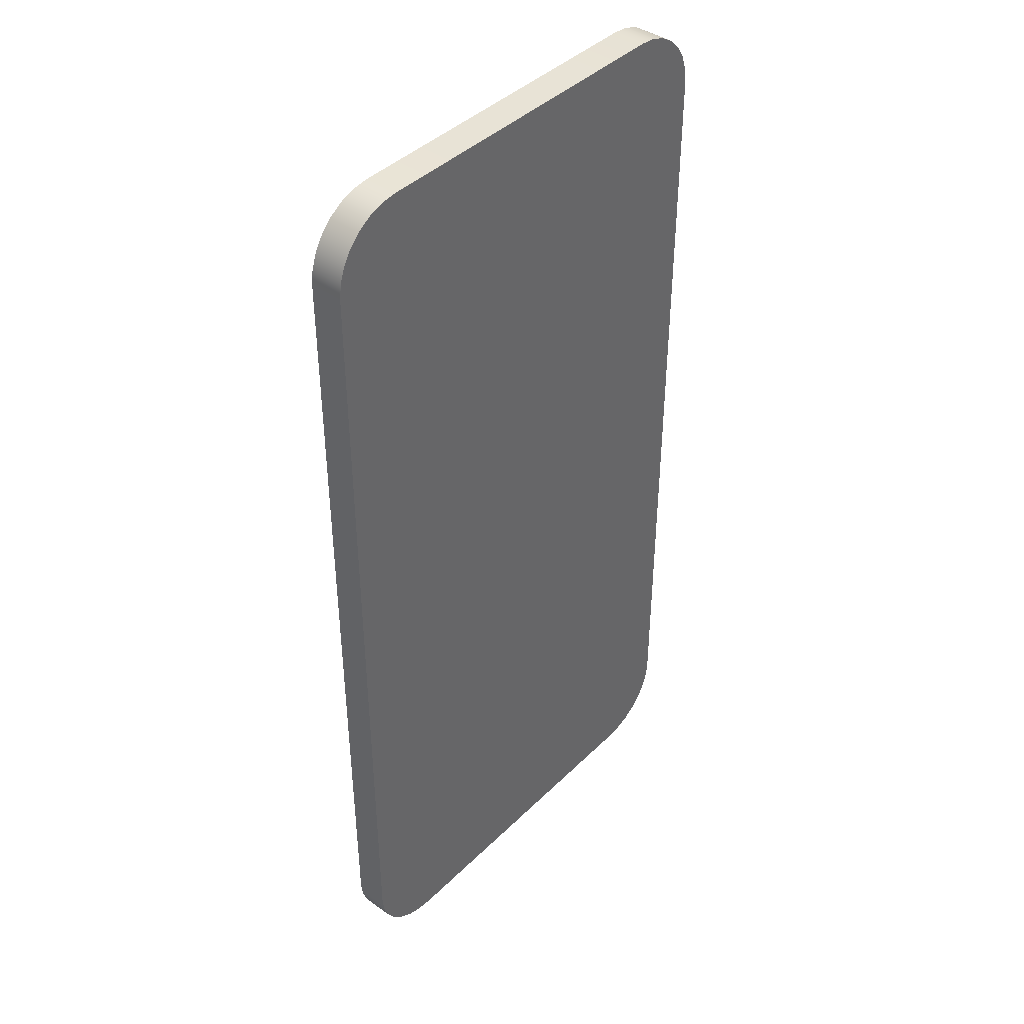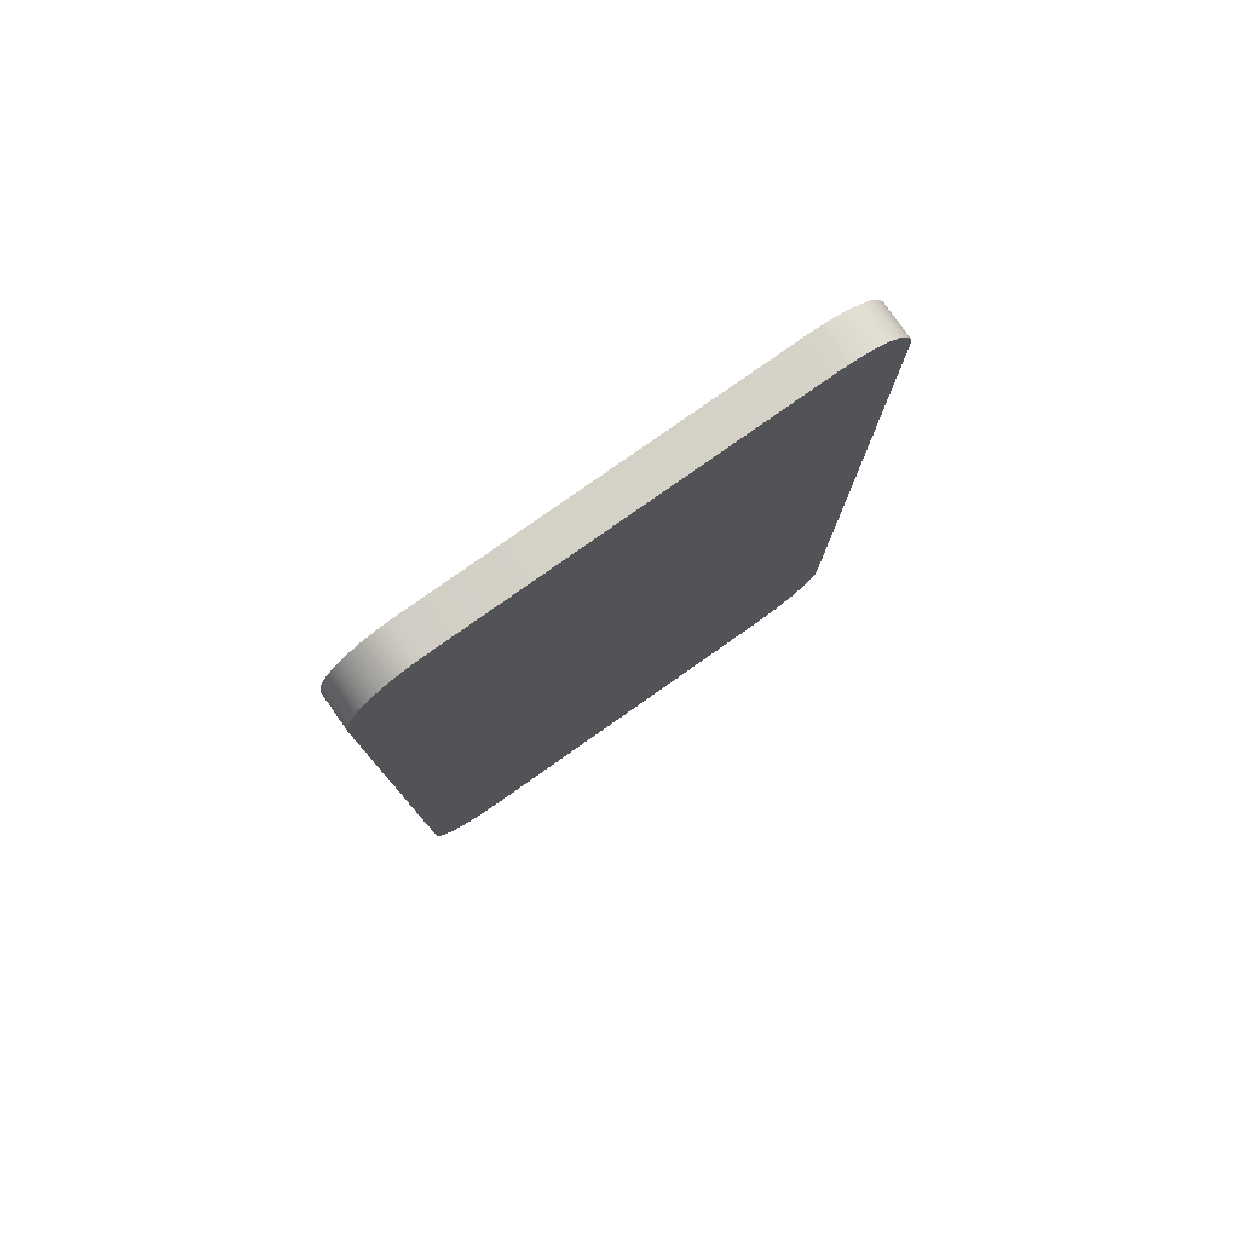
<metadata>
{"format":"obj","ext":"obj","renderer":"f3d","projection":"perspective","resolution":1024,"background":"white","views":[{"elev":41.7,"azim":-49.3,"up":"+Z"},{"elev":79.8,"azim":144.9,"up":"+Z"}]}
</metadata>
<code>
o aphone_Cube
v 1 -0.1 -1.7
v 0.7 -0.1 -2
v 0.9925 -0.1 -1.767
v 0.9703 -0.1 -1.83
v 0.9345 -0.1 -1.887
v 0.887 -0.1 -1.935
v 0.8302 -0.1 -1.97
v 0.7668 -0.1 -1.992
v 1 -0.1 1.7
v 0.7 -0.1 2
v 0.9925 -0.1 1.767
v 0.9703 -0.1 1.83
v 0.9345 -0.1 1.887
v 0.887 -0.1 1.935
v 0.8302 -0.1 1.97
v 0.7668 -0.1 1.992
v -0.7 -0.1 -2
v -1 -0.1 -1.7
v -0.7668 -0.1 -1.992
v -0.8302 -0.1 -1.97
v -0.887 -0.1 -1.935
v -0.9345 -0.1 -1.887
v -0.9703 -0.1 -1.83
v -0.9925 -0.1 -1.767
v -0.7 -0.1 2
v -1 -0.1 1.7
v -0.7668 -0.1 1.992
v -0.8302 -0.1 1.97
v -0.887 -0.1 1.935
v -0.9345 -0.1 1.887
v -0.9703 -0.1 1.83
v -0.9925 -0.1 1.767
v -0.886 0.03778 1.694
v -0.886 0.03778 -1.694
v -0.8806 0.03778 -1.741
v -0.8669 0.03778 -1.78
v -0.8449 0.03778 -1.816
v -0.8155 0.03778 -1.845
v -0.7804 0.03778 -1.867
v -0.7412 0.03778 -1.881
v -0.6936 0.03778 -1.886
v 0.6936 0.03778 -1.886
v 0.7412 0.03778 -1.881
v 0.7804 0.03778 -1.867
v 0.8155 0.03778 -1.845
v 0.8449 0.03778 -1.816
v 0.8669 0.03778 -1.78
v 0.8806 0.03778 -1.741
v 0.886 0.03778 -1.694
v 0.886 0.03778 1.694
v 0.8806 0.03778 1.741
v 0.8669 0.03778 1.78
v 0.8449 0.03778 1.816
v 0.8155 0.03778 1.845
v 0.7804 0.03778 1.867
v 0.7412 0.03778 1.881
v 0.6936 0.03778 1.886
v -0.6936 0.03778 1.886
v -0.7412 0.03778 1.881
v -0.7804 0.03778 1.867
v -0.8155 0.03778 1.845
v -0.8449 0.03778 1.816
v -0.8669 0.03778 1.78
v -0.8806 0.03778 1.741
v -1 0.03778 1.7
v -1 0.03778 -1.7
v -0.9925 0.03778 -1.767
v -0.9703 0.03778 -1.83
v -0.9345 0.03778 -1.887
v -0.887 0.03778 -1.935
v -0.8302 0.03778 -1.97
v -0.7668 0.03778 -1.992
v -0.7 0.03778 -2
v 0.7 0.03778 -2
v 0.7668 0.03778 -1.992
v 0.8302 0.03778 -1.97
v 0.887 0.03778 -1.935
v 0.9345 0.03778 -1.887
v 0.9703 0.03778 -1.83
v 0.9925 0.03778 -1.767
v 1 0.03778 -1.7
v 1 0.03778 1.7
v 0.9925 0.03778 1.767
v 0.9703 0.03778 1.83
v 0.9345 0.03778 1.887
v 0.887 0.03778 1.935
v 0.8302 0.03778 1.97
v 0.7668 0.03778 1.992
v 0.7 0.03778 2
v -0.7 0.03778 2
v -0.7668 0.03778 1.992
v -0.8302 0.03778 1.97
v -0.887 0.03778 1.935
v -0.9345 0.03778 1.887
v -0.9703 0.03778 1.83
v -0.9925 0.03778 1.767
v -1 -0.1 0
v -0.9962 -0.1 -1.733
v -0.9814 -0.1 -1.798
v -0.9524 -0.1 -1.859
v -0.9108 -0.1 -1.911
v -0.8586 -0.1 -1.952
v -0.7985 -0.1 -1.981
v -0.7334 -0.1 -1.996
v 0 -0.1 -2
v 0.7334 -0.1 -1.996
v 0.7985 -0.1 -1.981
v 0.8586 -0.1 -1.952
v 0.9108 -0.1 -1.911
v 0.9524 -0.1 -1.859
v 0.9814 -0.1 -1.798
v 0.9962 -0.1 -1.733
v 1 -0.1 0
v 0.9962 -0.1 1.733
v 0.9814 -0.1 1.798
v 0.9524 -0.1 1.859
v 0.9108 -0.1 1.911
v 0.8586 -0.1 1.952
v 0.7985 -0.1 1.981
v 0.7334 -0.1 1.996
v 0 -0.1 2
v -0.7334 -0.1 1.996
v -0.7985 -0.1 1.981
v -0.8586 -0.1 1.952
v -0.9108 -0.1 1.911
v -0.9524 -0.1 1.859
v -0.9814 -0.1 1.798
v -0.9962 -0.1 1.733
v -1 0.03778 0
v -0.9962 0.03778 -1.733
v -0.9814 0.03778 -1.798
v -0.9524 0.03778 -1.859
v -0.9108 0.03778 -1.911
v -0.8586 0.03778 -1.952
v -0.7985 0.03778 -1.981
v -0.7334 0.03778 -1.996
v 0 0.03778 -2
v 0.7334 0.03778 -1.996
v 0.7985 0.03778 -1.981
v 0.8586 0.03778 -1.952
v 0.9108 0.03778 -1.911
v 0.9524 0.03778 -1.859
v 0.9814 0.03778 -1.798
v 0.9962 0.03778 -1.733
v 1 0.03778 0
v 0.9962 0.03778 1.733
v 0.9814 0.03778 1.798
v 0.9524 0.03778 1.859
v 0.9108 0.03778 1.911
v 0.8586 0.03778 1.952
v 0.7985 0.03778 1.981
v 0.7334 0.03778 1.996
v 0 0.03778 2
v -0.7334 0.03778 1.996
v -0.7985 0.03778 1.981
v -0.8586 0.03778 1.952
v -0.9108 0.03778 1.911
v -0.9524 0.03778 1.859
v -0.9814 0.03778 1.798
v -0.9962 0.03778 1.733
v 0.7668 -0.03111 1.992
v 0.8302 -0.03111 1.97
v 0.7668 -0.03111 -1.992
v 0.7 -0.03111 -2
v 0.7 -0.03111 2
v 0.8302 -0.03111 -1.97
v -0.7 -0.03111 2
v 0.887 -0.03111 -1.935
v -0.7668 -0.03111 1.992
v 0.9345 -0.03111 -1.887
v -0.8302 -0.03111 1.97
v 0.9703 -0.03111 -1.83
v -1 -0.03111 -1.7
v -1 -0.03111 1.7
v -0.887 -0.03111 1.935
v 0.9925 -0.03111 -1.767
v -0.9925 -0.03111 -1.767
v -0.9345 -0.03111 1.887
v 1 -0.03111 -1.7
v -0.9703 -0.03111 -1.83
v -0.9703 -0.03111 1.83
v 1 -0.03111 1.7
v -0.9345 -0.03111 -1.887
v -0.9925 -0.03111 1.767
v 0.9925 -0.03111 1.767
v -0.887 -0.03111 -1.935
v 0.9703 -0.03111 1.83
v -0.8302 -0.03111 -1.97
v 0.9345 -0.03111 1.887
v -0.7668 -0.03111 -1.992
v 0.887 -0.03111 1.935
v -0.7 -0.03111 -2
v -0.886 0.03778 0
v -0.8833 0.03778 -1.717
v -0.8738 0.03778 -1.761
v -0.8559 0.03778 -1.798
v -0.8302 0.03778 -1.83
v -0.798 0.03778 -1.856
v -0.7608 0.03778 -1.874
v -0.7174 0.03778 -1.883
v 0 0.03778 -1.886
v 0.7174 0.03778 -1.883
v 0.7608 0.03778 -1.874
v 0.798 0.03778 -1.856
v 0.8302 0.03778 -1.83
v 0.8559 0.03778 -1.798
v 0.8738 0.03778 -1.761
v 0.8833 0.03778 -1.717
v 0.886 0.03778 0
v 0.8833 0.03778 1.717
v 0.8738 0.03778 1.761
v 0.8559 0.03778 1.798
v 0.8302 0.03778 1.83
v 0.798 0.03778 1.856
v 0.7608 0.03778 1.874
v 0.7174 0.03778 1.883
v 0 0.03778 1.886
v -0.7174 0.03778 1.883
v -0.7608 0.03778 1.874
v -0.798 0.03778 1.856
v -0.8302 0.03778 1.83
v -0.8559 0.03778 1.798
v -0.8738 0.03778 1.761
v -0.8833 0.03778 1.717
v -0.943 0.03778 -1.697
v -0.943 0.03778 1.697
v -0.9366 0.03778 -1.754
v -0.9186 0.03778 -1.805
v -0.8897 0.03778 -1.851
v -0.8513 0.03778 -1.89
v -0.8053 0.03778 -1.919
v -0.754 0.03778 -1.937
v -0.6968 0.03778 -1.943
v 0.6968 0.03778 -1.943
v 0.754 0.03778 -1.937
v 0.8053 0.03778 -1.919
v 0.8513 0.03778 -1.89
v 0.8897 0.03778 -1.851
v 0.9186 0.03778 -1.805
v 0.9366 0.03778 -1.754
v 0.943 0.03778 -1.697
v 0.943 0.03778 1.697
v 0.9366 0.03778 1.754
v 0.9186 0.03778 1.805
v 0.8897 0.03778 1.851
v 0.8513 0.03778 1.89
v 0.8053 0.03778 1.919
v 0.754 0.03778 1.937
v 0.6968 0.03778 1.943
v -0.6968 0.03778 1.943
v -0.754 0.03778 1.937
v -0.8053 0.03778 1.919
v -0.8513 0.03778 1.89
v -0.8897 0.03778 1.851
v -0.9186 0.03778 1.805
v -0.9366 0.03778 1.754
v -0.9398 0.03778 1.725
v -0.9276 0.03778 1.78
v -0.9042 0.03778 1.828
v -0.8705 0.03778 1.87
v -0.8283 0.03778 1.904
v -0.7796 0.03778 1.928
v -0.7254 0.03778 1.94
v 0 0.03778 1.943
v 0.7254 0.03778 1.94
v 0.7796 0.03778 1.928
v 0.8283 0.03778 1.904
v 0.8705 0.03778 1.87
v 0.9042 0.03778 1.828
v 0.9276 0.03778 1.78
v 0.9398 0.03778 1.725
v 0.943 0.03778 0
v 0.9398 0.03778 -1.725
v 0.9276 0.03778 -1.78
v 0.9042 0.03778 -1.828
v 0.8705 0.03778 -1.87
v 0.8283 0.03778 -1.904
v 0.7796 0.03778 -1.928
v 0.7254 0.03778 -1.94
v 0 0.03778 -1.943
v -0.7254 0.03778 -1.94
v -0.7796 0.03778 -1.928
v -0.8283 0.03778 -1.904
v -0.8705 0.03778 -1.87
v -0.9042 0.03778 -1.828
v -0.9276 0.03778 -1.78
v -0.9398 0.03778 -1.725
v -0.943 0.03778 0
v 0 -0.03111 -2
v 0.8586 -0.03111 1.952
v -0.7334 -0.03111 -1.996
v 0.9108 -0.03111 1.911
v -0.7985 -0.03111 -1.981
v 0.9524 -0.03111 1.859
v -0.8586 -0.03111 -1.952
v 0.9814 -0.03111 1.798
v -0.9962 -0.03111 1.733
v -0.9108 -0.03111 -1.911
v 0.9962 -0.03111 1.733
v -0.9814 -0.03111 1.798
v -0.9524 -0.03111 -1.859
v 1 -0.03111 0
v -0.9524 -0.03111 1.859
v -0.9814 -0.03111 -1.798
v 0.9962 -0.03111 -1.733
v -0.9108 -0.03111 1.911
v -0.9962 -0.03111 -1.733
v 0.9814 -0.03111 -1.798
v -0.8586 -0.03111 1.952
v -1 -0.03111 0
v 0.9524 -0.03111 -1.859
v -0.7985 -0.03111 1.981
v 0.9108 -0.03111 -1.911
v -0.7334 -0.03111 1.996
v 0.8586 -0.03111 -1.952
v 0 -0.03111 2
v 0.7985 -0.03111 -1.981
v 0.7334 -0.03111 1.996
v 0.7334 -0.03111 -1.996
v 0.7985 -0.03111 1.981
v -0.35 -0.1 2
v -0.35 0.03778 2
v -0.3468 0.03778 1.886
v -0.3484 0.03778 1.943
v -0.35 -0.03111 2
v 0.35 -0.1 2
v 0.35 0.03778 2
v 0.3468 0.03778 1.886
v 0.3484 0.03778 1.943
v 0.35 -0.03111 2
v -0.35 -0.1 -2
v -0.35 0.03778 -2
v -0.3468 0.03778 -1.886
v -0.3484 0.03778 -1.943
v -0.35 -0.03111 -2
v 0.35 -0.1 -2
v 0.35 0.03778 -2
v 0.3468 0.03778 -1.886
v 0.3484 0.03778 -1.943
v 0.35 -0.03111 -2
v 0 0.03778 -1.758
v -0.3468 0.03778 -1.804
v 0.3468 0.03778 -1.804
v -0.175 -0.1 -2
v -0.175 0.03778 -2
v -0.1734 0.03778 -1.886
v -0.1742 0.03778 -1.943
v -0.175 -0.03111 -2
v -0.1734 0.03778 -1.758
v 0.175 -0.03111 -2
v 0.175 -0.1 -2
v 0.175 0.03778 -2
v 0.1734 0.03778 -1.886
v 0.1742 0.03778 -1.943
v 0.1734 0.03778 -1.758
v -0.2625 -0.03111 -2
v -0.2625 -0.1 -2
v -0.2625 0.03778 -2
v -0.2601 0.03778 -1.886
v -0.2613 0.03778 -1.943
v -0.2601 0.03778 -1.758
v 0.2625 -0.1 -2
v 0.2625 0.03778 -2
v 0.2601 0.03778 -1.886
v 0.2613 0.03778 -1.943
v 0.2601 0.03778 -1.758
v 0.2625 -0.03111 -2
v -0.3063 -0.03111 -2
v -0.3063 -0.1 -2
v -0.3063 0.03778 -2
v -0.3034 0.03778 -1.886
v -0.3049 0.03778 -1.943
v -0.3219 0.03778 -1.768
v 0.3063 -0.1 -2
v 0.3063 0.03778 -2
v 0.3034 0.03778 -1.886
v 0.3049 0.03778 -1.943
v 0.3219 0.03778 -1.768
v 0.3063 -0.03111 -2
f 18 97 26 128 32 127 31 126 30 125 29 124 28 123 27 122 25 321 121 326 10 120 16 119 15 118 14 117 13 116 12 115 11 114 9 113 1 112 3 111 4 110 5 109 6 108 7 107 8 106 2 336 374 362 351 105 344 357 369 331 17 104 19 103 20 102 21 101 22 100 23 99 24 98
f 376 338 343 378
f 320 161 88 151
f 319 163 75 138
f 318 165 89 152
f 317 166 76 139
f 325 167 90 322
f 315 168 77 140
f 314 169 91 154
f 313 170 78 141
f 312 171 92 155
f 311 172 79 142
f 310 173 66 129
f 309 175 93 156
f 308 176 80 143
f 307 177 67 130
f 306 178 94 157
f 305 179 81 144
f 304 180 68 131
f 303 181 95 158
f 302 182 82 145
f 301 183 69 132
f 300 184 96 159
f 299 185 83 146
f 298 186 70 133
f 297 174 65 160
f 296 187 84 147
f 295 188 71 134
f 294 189 85 148
f 293 190 72 135
f 292 191 86 149
f 291 192 73 136
f 290 162 87 150
f 340 164 74 337
f 288 226 65 129
f 287 225 66 130
f 286 227 67 131
f 285 228 68 132
f 284 229 69 133
f 283 230 70 134
f 282 231 71 135
f 281 232 72 136
f 334 233 73 332
f 279 234 74 138
f 278 235 75 139
f 277 236 76 140
f 276 237 77 141
f 275 238 78 142
f 274 239 79 143
f 273 240 80 144
f 272 241 81 145
f 271 242 82 146
f 270 243 83 147
f 269 244 84 148
f 268 245 85 149
f 267 246 86 150
f 266 247 87 151
f 265 248 88 152
f 329 249 89 327
f 263 250 90 154
f 262 251 91 155
f 261 252 92 156
f 260 253 93 157
f 259 254 94 158
f 258 255 95 159
f 257 256 96 160
f 226 257 160 65
f 33 224 257 226
f 224 64 256 257
f 256 258 159 96
f 64 223 258 256
f 223 63 255 258
f 255 259 158 95
f 63 222 259 255
f 222 62 254 259
f 254 260 157 94
f 62 221 260 254
f 221 61 253 260
f 253 261 156 93
f 61 220 261 253
f 220 60 252 261
f 252 262 155 92
f 60 219 262 252
f 219 59 251 262
f 251 263 154 91
f 59 218 263 251
f 218 58 250 263
f 324 264 153 322
f 323 217 264 324
f 328 57 249 329
f 249 265 152 89
f 57 216 265 249
f 216 56 248 265
f 248 266 151 88
f 56 215 266 248
f 215 55 247 266
f 247 267 150 87
f 55 214 267 247
f 214 54 246 267
f 246 268 149 86
f 54 213 268 246
f 213 53 245 268
f 245 269 148 85
f 53 212 269 245
f 212 52 244 269
f 244 270 147 84
f 52 211 270 244
f 211 51 243 270
f 243 271 146 83
f 51 210 271 243
f 210 50 242 271
f 242 272 145 82
f 50 209 272 242
f 209 49 241 272
f 241 273 144 81
f 49 208 273 241
f 208 48 240 273
f 240 274 143 80
f 48 207 274 240
f 207 47 239 274
f 239 275 142 79
f 47 206 275 239
f 206 46 238 275
f 238 276 141 78
f 46 205 276 238
f 205 45 237 276
f 237 277 140 77
f 45 204 277 237
f 204 44 236 277
f 236 278 139 76
f 44 203 278 236
f 203 43 235 278
f 235 279 138 75
f 43 202 279 235
f 202 42 234 279
f 354 280 137 352
f 353 201 280 354
f 333 41 233 334
f 233 281 136 73
f 41 200 281 233
f 200 40 232 281
f 232 282 135 72
f 40 199 282 232
f 199 39 231 282
f 231 283 134 71
f 39 198 283 231
f 198 38 230 283
f 230 284 133 70
f 38 197 284 230
f 197 37 229 284
f 229 285 132 69
f 37 196 285 229
f 196 36 228 285
f 228 286 131 68
f 36 195 286 228
f 195 35 227 286
f 227 287 130 67
f 35 194 287 227
f 194 34 225 287
f 225 288 129 66
f 34 193 288 225
f 193 33 226 288
f 348 289 137 345
f 344 105 289 348
f 336 2 164 340
f 191 290 150 86
f 14 118 290 191
f 118 15 162 290
f 190 291 136 72
f 19 104 291 190
f 104 17 192 291
f 189 292 149 85
f 13 117 292 189
f 117 14 191 292
f 188 293 135 71
f 20 103 293 188
f 103 19 190 293
f 187 294 148 84
f 12 116 294 187
f 116 13 189 294
f 186 295 134 70
f 21 102 295 186
f 102 20 188 295
f 185 296 147 83
f 11 115 296 185
f 115 12 187 296
f 184 297 160 96
f 32 128 297 184
f 128 26 174 297
f 183 298 133 69
f 22 101 298 183
f 101 21 186 298
f 182 299 146 82
f 9 114 299 182
f 114 11 185 299
f 181 300 159 95
f 31 127 300 181
f 127 32 184 300
f 180 301 132 68
f 23 100 301 180
f 100 22 183 301
f 179 302 145 81
f 1 113 302 179
f 113 9 182 302
f 178 303 158 94
f 30 126 303 178
f 126 31 181 303
f 177 304 131 67
f 24 99 304 177
f 99 23 180 304
f 176 305 144 80
f 3 112 305 176
f 112 1 179 305
f 175 306 157 93
f 29 125 306 175
f 125 30 178 306
f 173 307 130 66
f 18 98 307 173
f 98 24 177 307
f 172 308 143 79
f 4 111 308 172
f 111 3 176 308
f 171 309 156 92
f 28 124 309 171
f 124 29 175 309
f 174 310 129 65
f 26 97 310 174
f 97 18 173 310
f 170 311 142 78
f 5 110 311 170
f 110 4 172 311
f 169 312 155 91
f 27 123 312 169
f 123 28 171 312
f 168 313 141 77
f 6 109 313 168
f 109 5 170 313
f 167 314 154 90
f 25 122 314 167
f 122 27 169 314
f 166 315 140 76
f 7 108 315 166
f 108 6 168 315
f 330 316 153 327
f 326 121 316 330
f 321 25 167 325
f 163 317 139 75
f 8 107 317 163
f 107 7 166 317
f 161 318 152 88
f 16 120 318 161
f 120 10 165 318
f 164 319 138 74
f 2 106 319 164
f 106 8 163 319
f 162 320 151 87
f 15 119 320 162
f 119 16 161 320
f 121 321 325 316
f 58 323 324 250
f 250 324 322 90
f 316 325 322 153
f 10 326 330 165
f 165 330 327 89
f 217 328 329 264
f 264 329 327 153
f 17 331 335 192
f 192 335 332 73
f 371 333 334 372
f 372 334 332 370
f 374 336 340 379
f 42 338 339 234
f 234 339 337 74
f 379 340 337 375
f 346 201 341 349
f 359 346 349 361
f 280 347 345 137
f 201 346 347 280
f 357 344 348 356
f 356 348 345 358
f 289 350 352 137
f 105 351 350 289
f 364 353 354 365
f 365 354 352 363
f 201 353 355 341
f 368 356 358 370
f 369 357 356 368
f 371 359 361 373
f 347 360 358 345
f 346 359 360 347
f 377 365 363 375
f 376 364 365 377
f 350 367 363 352
f 351 362 367 350
f 353 364 366 355
f 333 371 373 342
f 331 369 368 335
f 335 368 370 332
f 360 372 370 358
f 359 371 372 360
f 338 376 377 339
f 339 377 375 337
f 367 379 375 363
f 362 374 379 367
f 364 376 378 366
o corner4_Cube.001
v -0.9345 0.03778 1.887
v -0.9401 0.03778 1.787
v -0.8402 0.03778 1.887
f 381 382 380
o corner1_Cube.002
v -0.9345 0.03778 -1.887
v -0.8235 0.03778 -1.887
v -0.8901 0.03778 -1.804
f 384 385 383
o corner2_Cube.003
v 0.9345 0.03778 -1.887
v 0.9123 0.03778 -1.798
v 0.8291 0.03778 -1.893
f 387 388 386
o corner3_Cube.004
v 0.9345 0.03778 1.887
v 0.9179 0.03778 1.77
v 0.8679 0.03778 1.909
f 390 391 389
o aphone.001_Cube.005
v -0.886 0.03778 1.694
v -0.886 0.03778 -1.694
v -0.8806 0.03778 -1.741
v -0.8669 0.03778 -1.78
v -0.8449 0.03778 -1.816
v -0.8155 0.03778 -1.845
v -0.7804 0.03778 -1.867
v -0.7412 0.03778 -1.881
v -0.6936 0.03778 -1.886
v 0.6936 0.03778 -1.886
v 0.7412 0.03778 -1.881
v 0.7804 0.03778 -1.867
v 0.8155 0.03778 -1.845
v 0.8449 0.03778 -1.816
v 0.8669 0.03778 -1.78
v 0.8806 0.03778 -1.741
v 0.886 0.03778 -1.694
v 0.886 0.03778 1.694
v 0.8806 0.03778 1.741
v 0.8669 0.03778 1.78
v 0.8449 0.03778 1.816
v 0.8155 0.03778 1.845
v 0.7804 0.03778 1.867
v 0.7412 0.03778 1.881
v 0.6936 0.03778 1.886
v -0.6936 0.03778 1.886
v -0.7412 0.03778 1.881
v -0.7804 0.03778 1.867
v -0.8155 0.03778 1.845
v -0.8449 0.03778 1.816
v -0.8669 0.03778 1.78
v -0.8806 0.03778 1.741
v -0.886 0.03778 0
v -0.8833 0.03778 -1.717
v -0.8738 0.03778 -1.761
v -0.8559 0.03778 -1.798
v -0.8302 0.03778 -1.83
v -0.798 0.03778 -1.856
v -0.7608 0.03778 -1.874
v -0.7174 0.03778 -1.883
v 0.7174 0.03778 -1.883
v 0.7608 0.03778 -1.874
v 0.798 0.03778 -1.856
v 0.8302 0.03778 -1.83
v 0.8559 0.03778 -1.798
v 0.8738 0.03778 -1.761
v 0.8833 0.03778 -1.717
v 0.886 0.03778 0
v 0.8833 0.03778 1.717
v 0.8738 0.03778 1.761
v 0.8559 0.03778 1.798
v 0.8302 0.03778 1.83
v 0.798 0.03778 1.856
v 0.7608 0.03778 1.874
v 0.7174 0.03778 1.883
v 0 0.03778 1.886
v -0.7174 0.03778 1.883
v -0.7608 0.03778 1.874
v -0.798 0.03778 1.856
v -0.8302 0.03778 1.83
v -0.8559 0.03778 1.798
v -0.8738 0.03778 1.761
v -0.8833 0.03778 1.717
v -0.3468 0.03778 1.886
v 0.3468 0.03778 1.886
v -0.3468 0.03778 -1.886
v 0.3468 0.03778 -1.886
v 0 0.03778 -1.758
v -0.3468 0.03778 -1.804
v 0.3468 0.03778 -1.804
v -0.1734 0.03778 -1.758
v 0.1734 0.03778 -1.758
v -0.2601 0.03778 -1.758
v 0.2601 0.03778 -1.758
v -0.3219 0.03778 -1.768
v 0.3219 0.03778 -1.768
f 462 459 424
f 392 424 455
f 424 393 466
f 466 393 400
f 425 394 426
f 393 425 431
f 439 424 459
f 453 423 454
f 454 392 417
f 424 439 447
f 425 426 430
f 426 395 427
f 427 396 428
f 426 427 428
f 453 454 448
f 424 447 455
f 452 422 453
f 451 421 452
f 450 420 451
f 449 419 450
f 448 418 449
f 455 417 392
f 417 448 454
f 416 456 409
f 456 447 439
f 416 440 446
f 453 448 449
f 449 450 452
f 450 451 452
f 452 453 449
f 426 428 429
f 428 397 429
f 429 398 430
f 430 399 431
f 431 400 393
f 400 457 460
f 400 460 466
f 429 430 426
f 430 431 425
f 440 416 409
f 446 440 441
f 445 415 446
f 444 414 445
f 443 413 444
f 442 412 443
f 441 411 442
f 440 410 441
f 439 409 456
f 438 408 432
f 408 439 467
f 437 407 438
f 436 406 437
f 435 405 436
f 434 404 435
f 433 403 434
f 432 402 433
f 458 401 461
f 401 432 408
f 461 401 467
f 467 401 408
f 432 433 438
f 433 434 437
f 438 433 437
f 434 435 436
f 436 437 434
f 441 442 445
f 446 441 445
f 442 443 444
f 444 445 442
f 424 466 464
f 467 439 465
f 465 439 463
f 459 463 439
f 424 464 462

</code>
